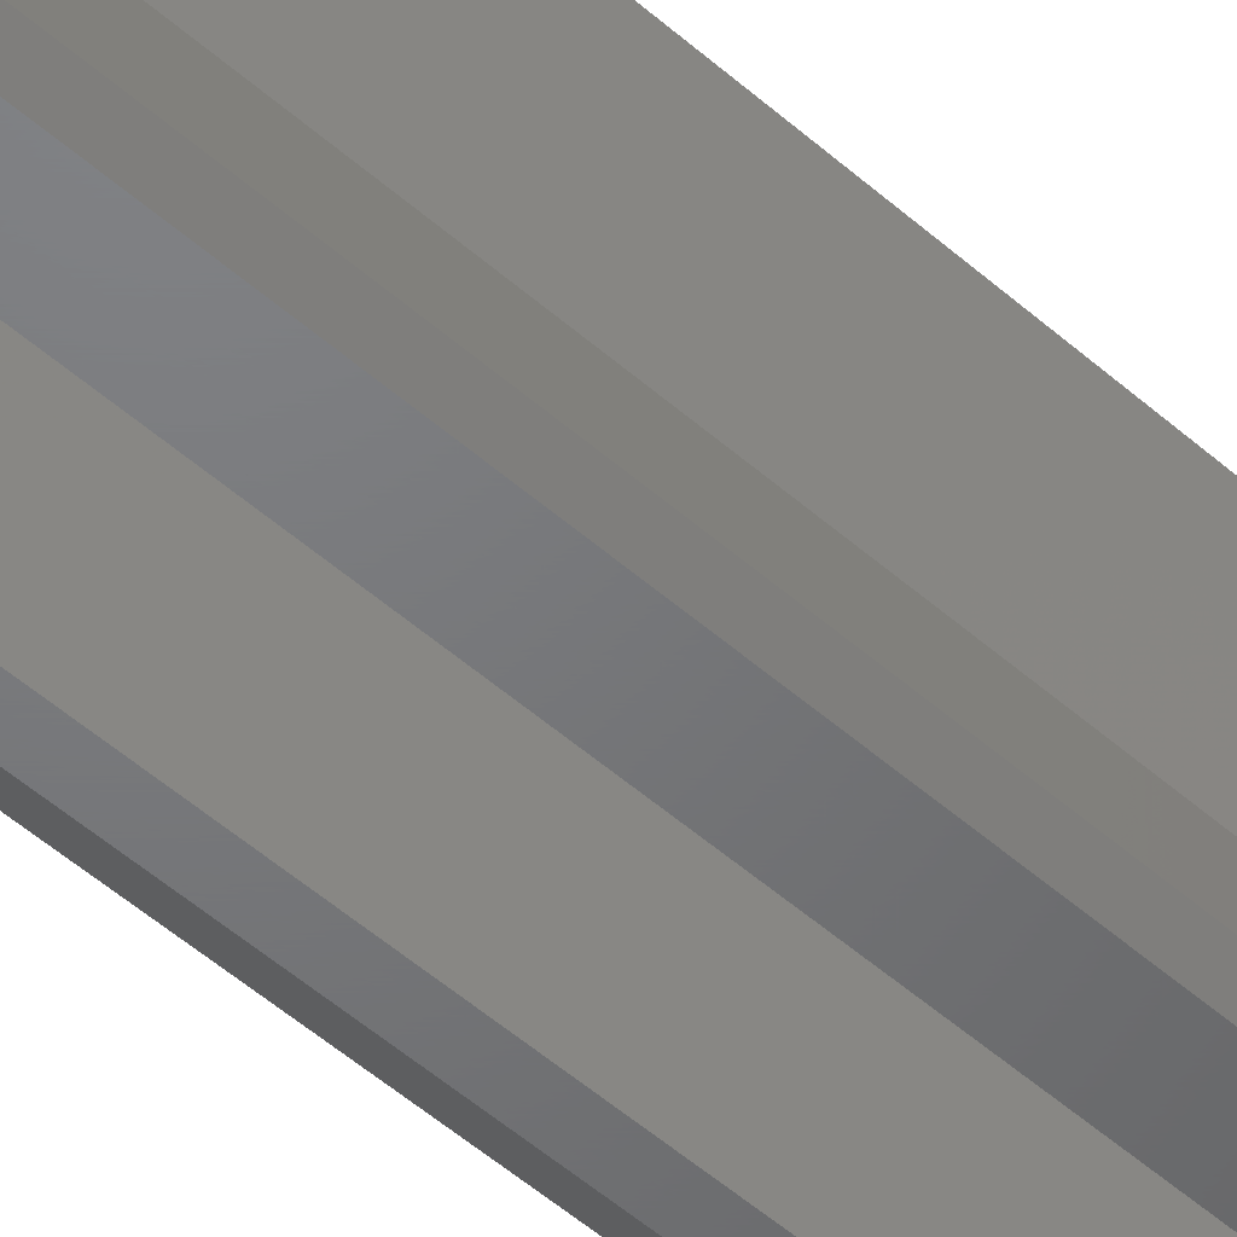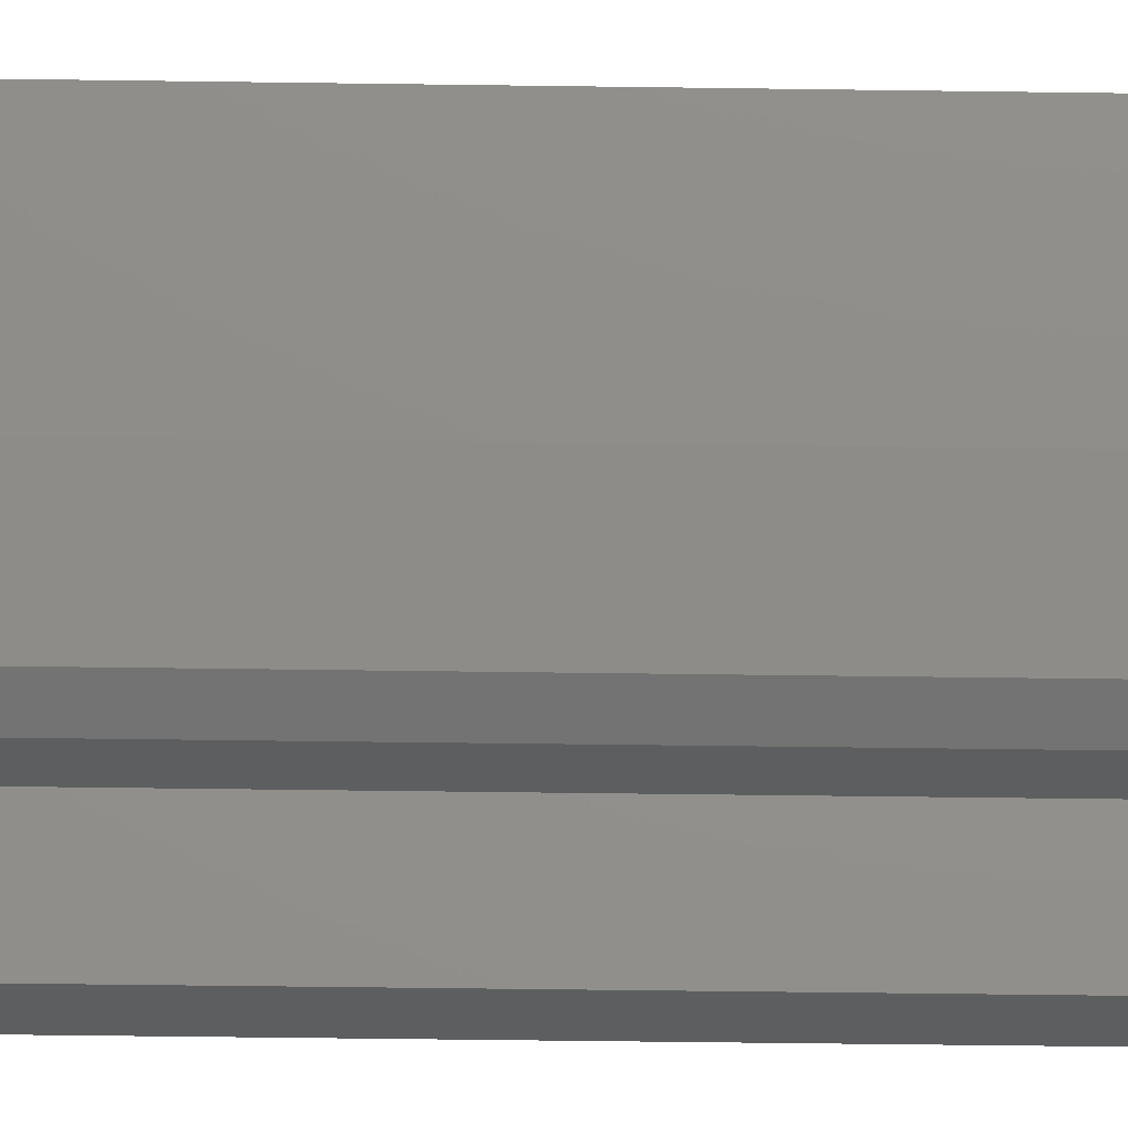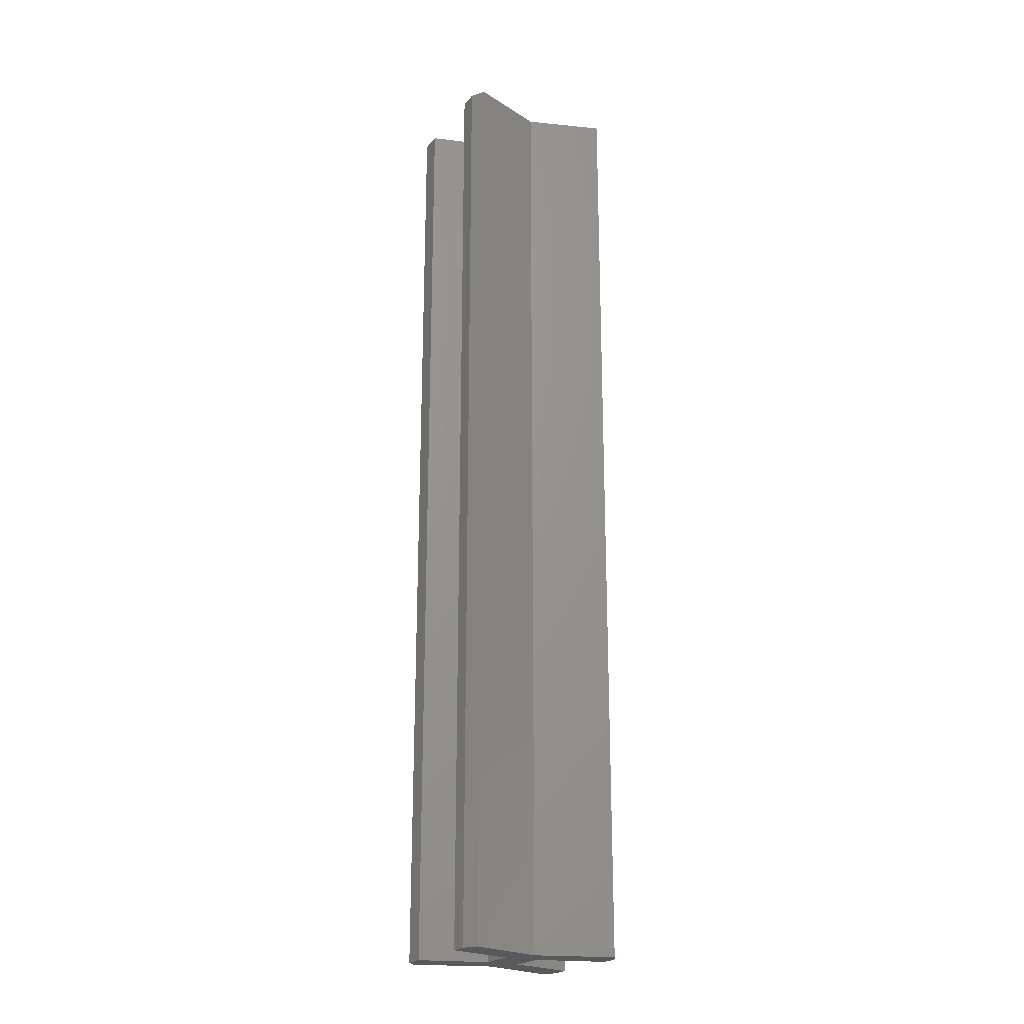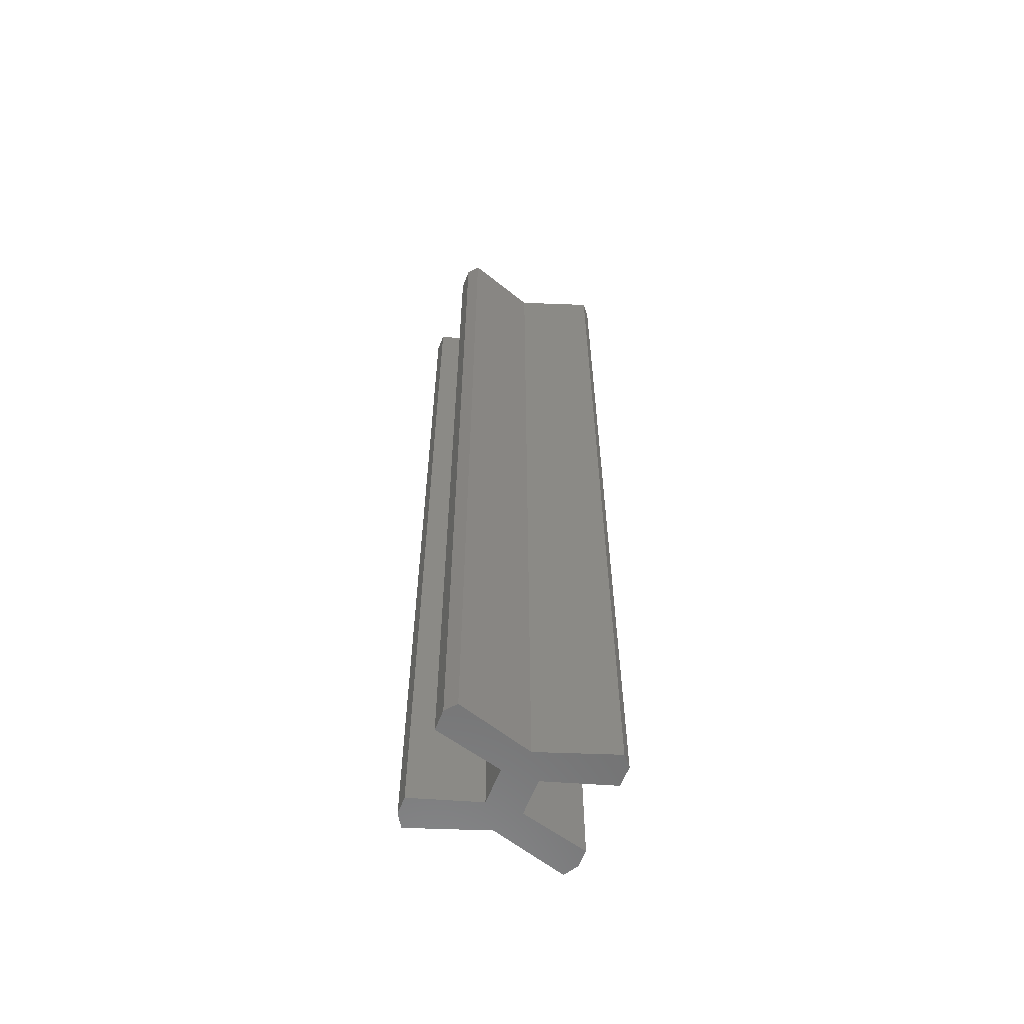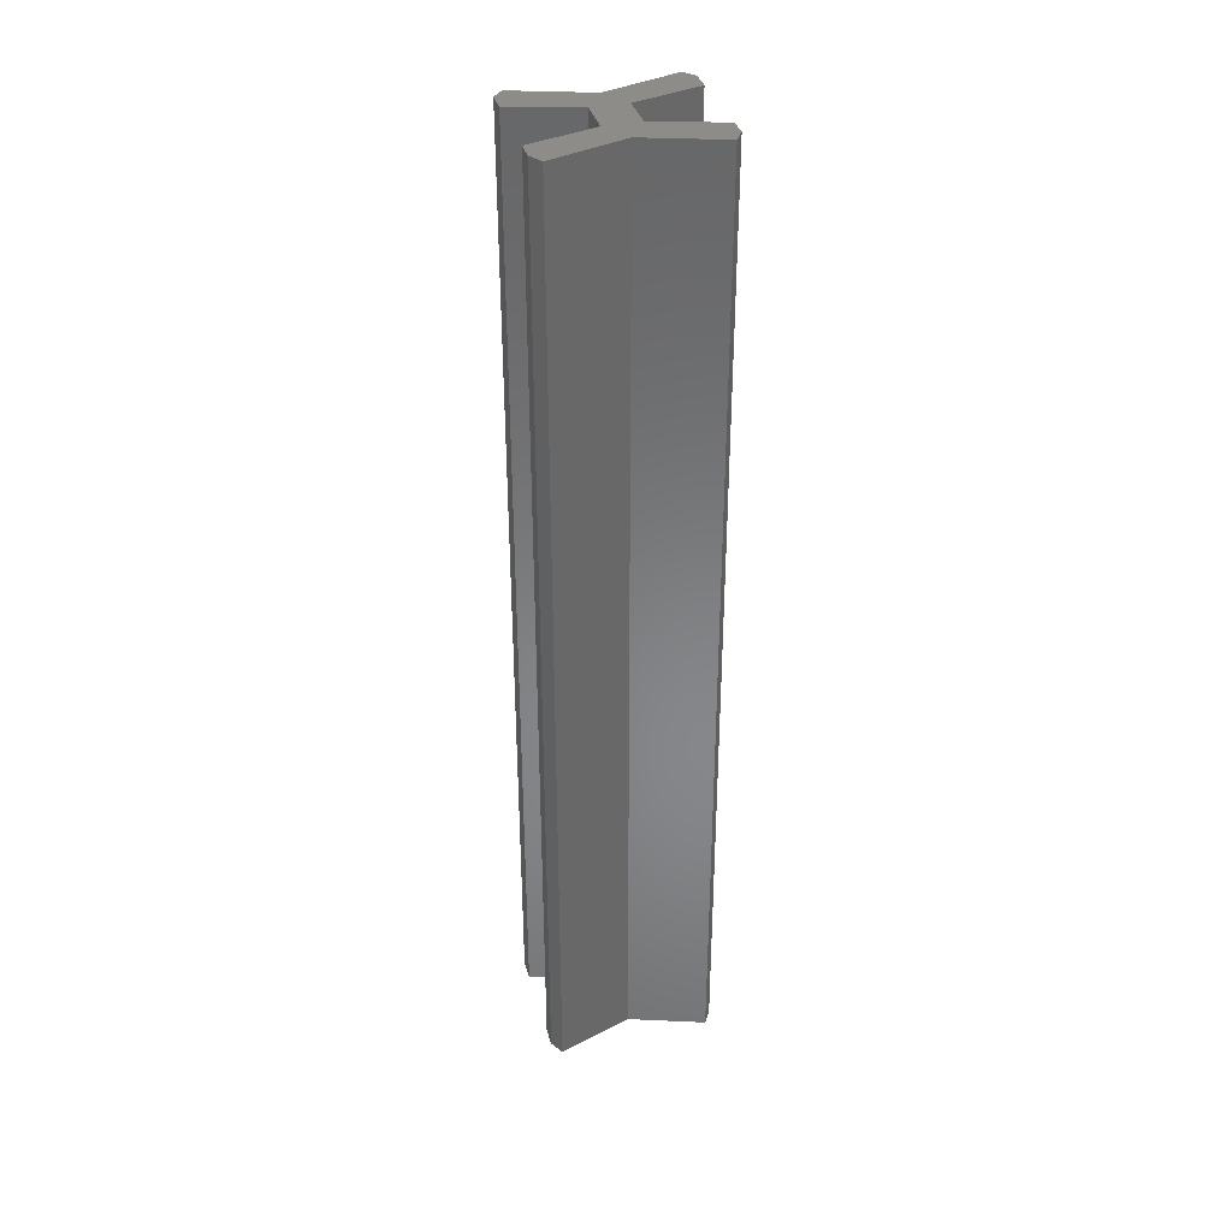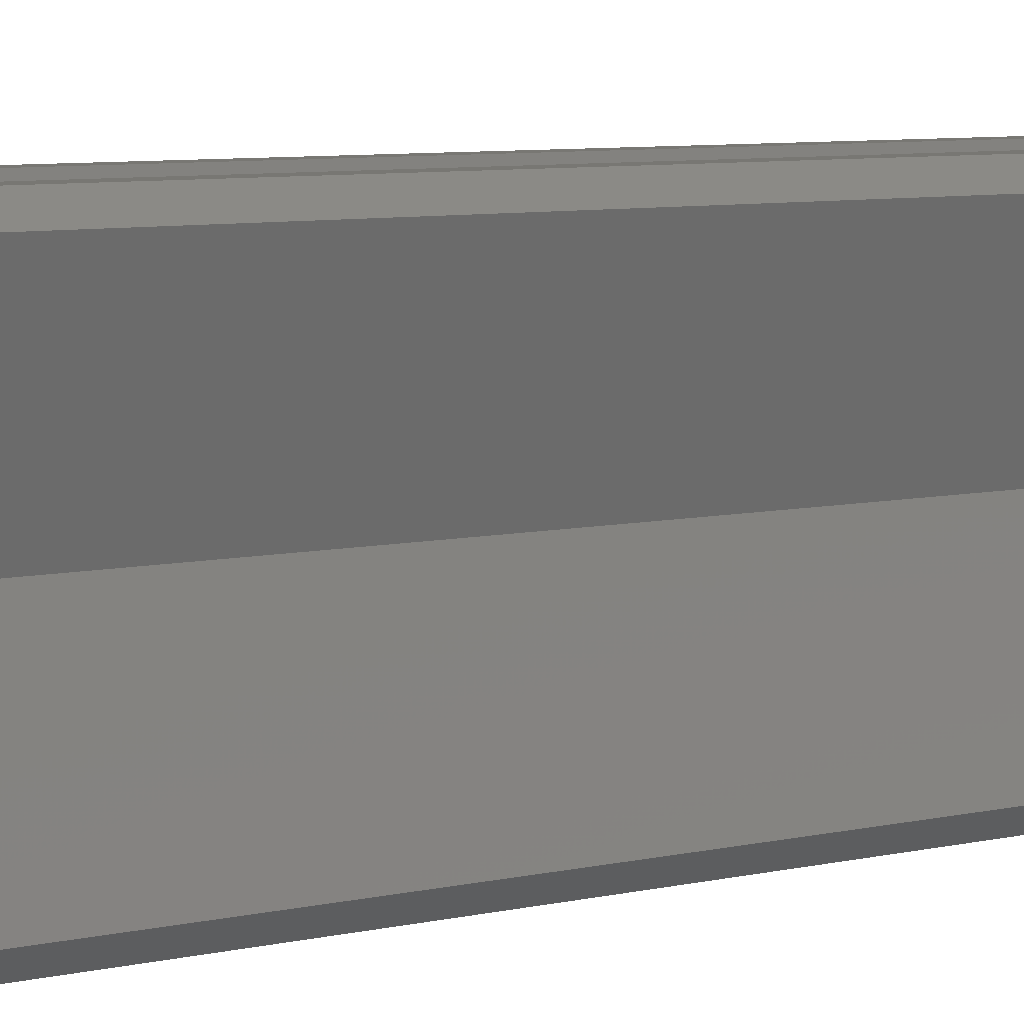
<metadata>
{"format":"stl","ext":"stl","renderer":"f3d","projection":"perspective","resolution":1024,"background":"white","views":[{"elev":-50.1,"azim":45.7,"up":"+Z"},{"elev":-34.4,"azim":-91.2,"up":"+Z"},{"elev":-22.2,"azim":-118.7,"up":"+Y"},{"elev":-60.1,"azim":69.2,"up":"+Y"},{"elev":36.0,"azim":-105.3,"up":"+Y"},{"elev":3.9,"azim":38.9,"up":"+Z"}]}
</metadata>
<code>
# stl→obj: 36 verts, 68 faces
v 2.376 -1.077e-15 2.152e-31
v 0.98 -1.299e-15 -0.9
v -2.376 -1.077e-15 2.152e-31
v 3.684 -2.035e-15 -3.883
v 2.018 -2.154e-15 -4.365
v 3.115 -2.154e-15 -4.365
v -0.98 -1.299e-15 -0.9
v -3.7 -2.047e-15 -3.93
v -2.018 -2.154e-15 -4.365
v -2.975 -2.154e-15 -4.365
v -2.975 -50 -4.365
v -2.018 -50 -4.365
v 2.018 -50 -4.365
v 3.115 -50 -4.365
v -3.7 -50 -3.93
v -2.376 -50 9.992e-15
v -3.7 -50 3.93
v -2.018 -50 4.365
v -2.975 -50 4.365
v -0.98 -50 0.9
v -0.98 -50 -0.9
v 2.018 -50 4.365
v 3.684 -50 3.883
v 3.115 -50 4.365
v 0.98 -50 0.9
v 2.376 -50 9.992e-15
v 0.98 -50 -0.9
v 3.684 -50 -3.883
v -3.7 -1.077e-15 3.93
v 3.684 -1.077e-15 3.883
v -2.975 -1.077e-15 4.365
v -2.018 -1.077e-15 4.365
v 2.018 -1.077e-15 4.365
v 3.115 -1.077e-15 4.365
v 0.98 -1.077e-15 0.9
v -0.98 -1.077e-15 0.9
f 1 2 3
f 4 2 1
f 5 4 6
f 4 5 2
f 7 3 2
f 7 8 3
f 9 8 7
f 8 9 10
f 11 9 12
f 9 11 10
f 13 6 14
f 6 13 5
f 15 3 8
f 3 15 16
f 17 18 19
f 17 20 18
f 21 20 16
f 16 20 17
f 22 23 24
f 25 23 22
f 25 26 23
f 20 21 25
f 27 25 21
f 15 21 16
f 12 15 11
f 15 12 21
f 25 27 26
f 27 28 26
f 13 28 27
f 28 13 14
f 26 4 1
f 4 26 28
f 16 29 3
f 29 16 17
f 23 1 30
f 1 23 26
f 31 18 32
f 18 31 19
f 33 24 34
f 24 33 22
f 30 33 34
f 30 35 33
f 35 30 1
f 32 29 31
f 36 29 32
f 1 36 35
f 36 3 29
f 3 36 1
f 29 19 31
f 19 29 17
f 34 23 30
f 23 34 24
f 14 4 28
f 4 14 6
f 15 10 11
f 10 15 8
f 13 2 5
f 2 13 27
f 21 9 7
f 9 21 12
f 21 2 27
f 2 21 7
f 25 33 35
f 33 25 22
f 36 25 35
f 25 36 20
f 18 36 32
f 36 18 20

</code>
